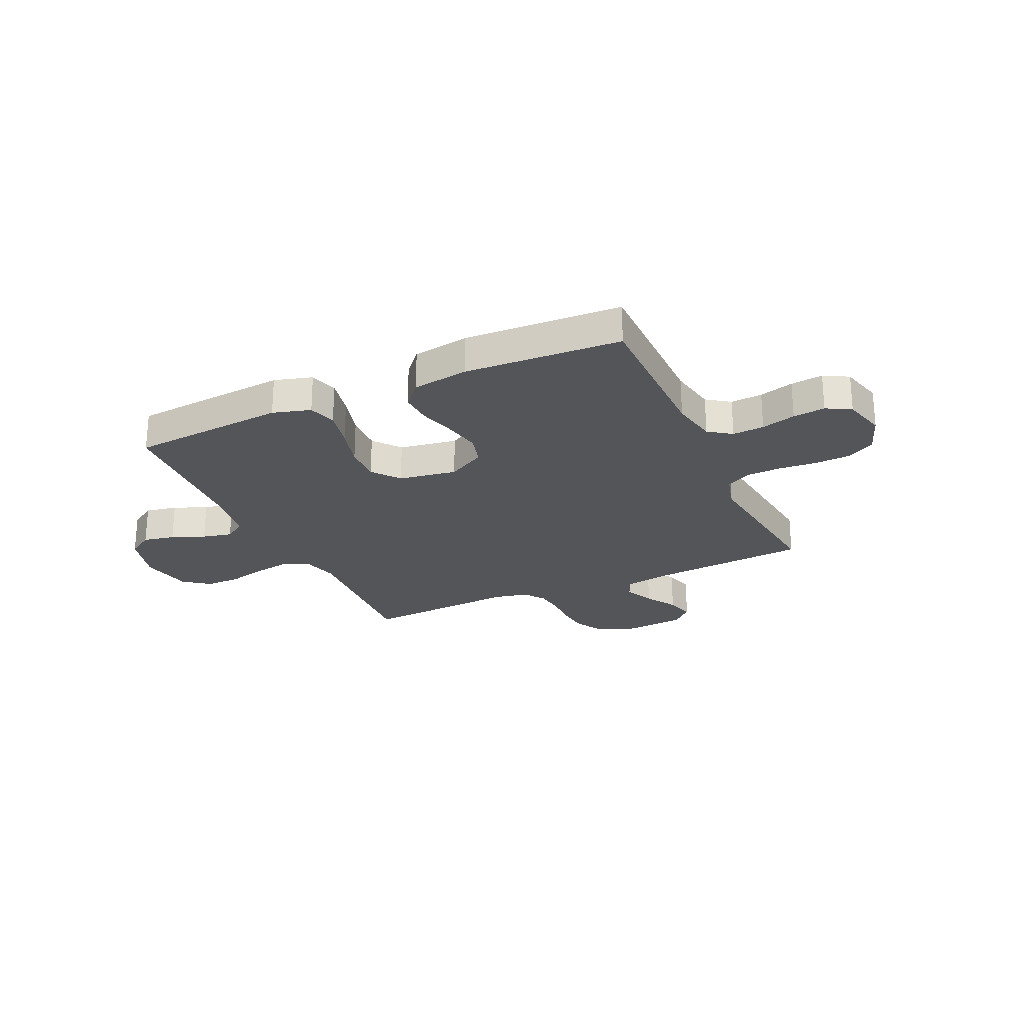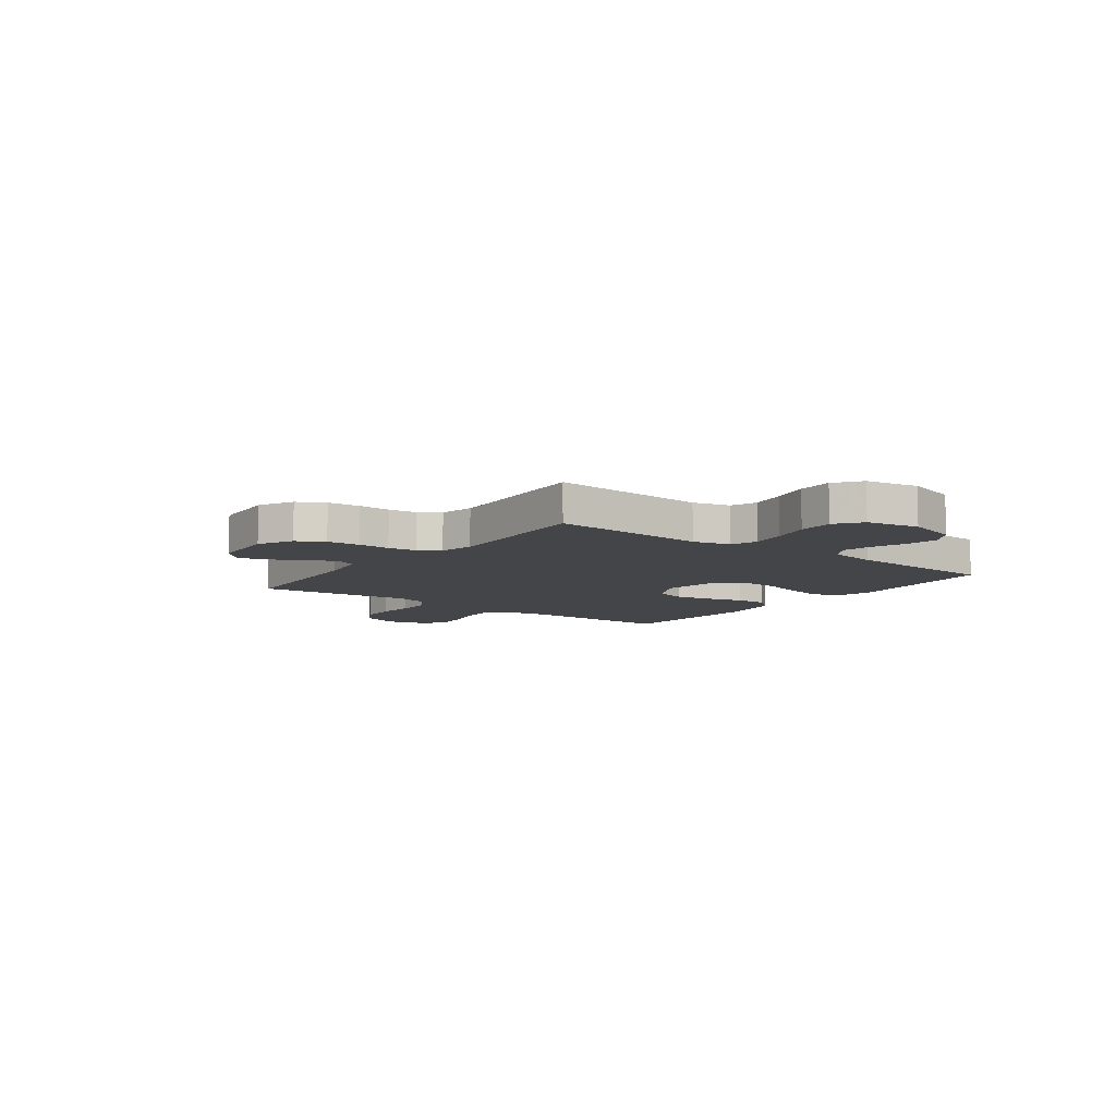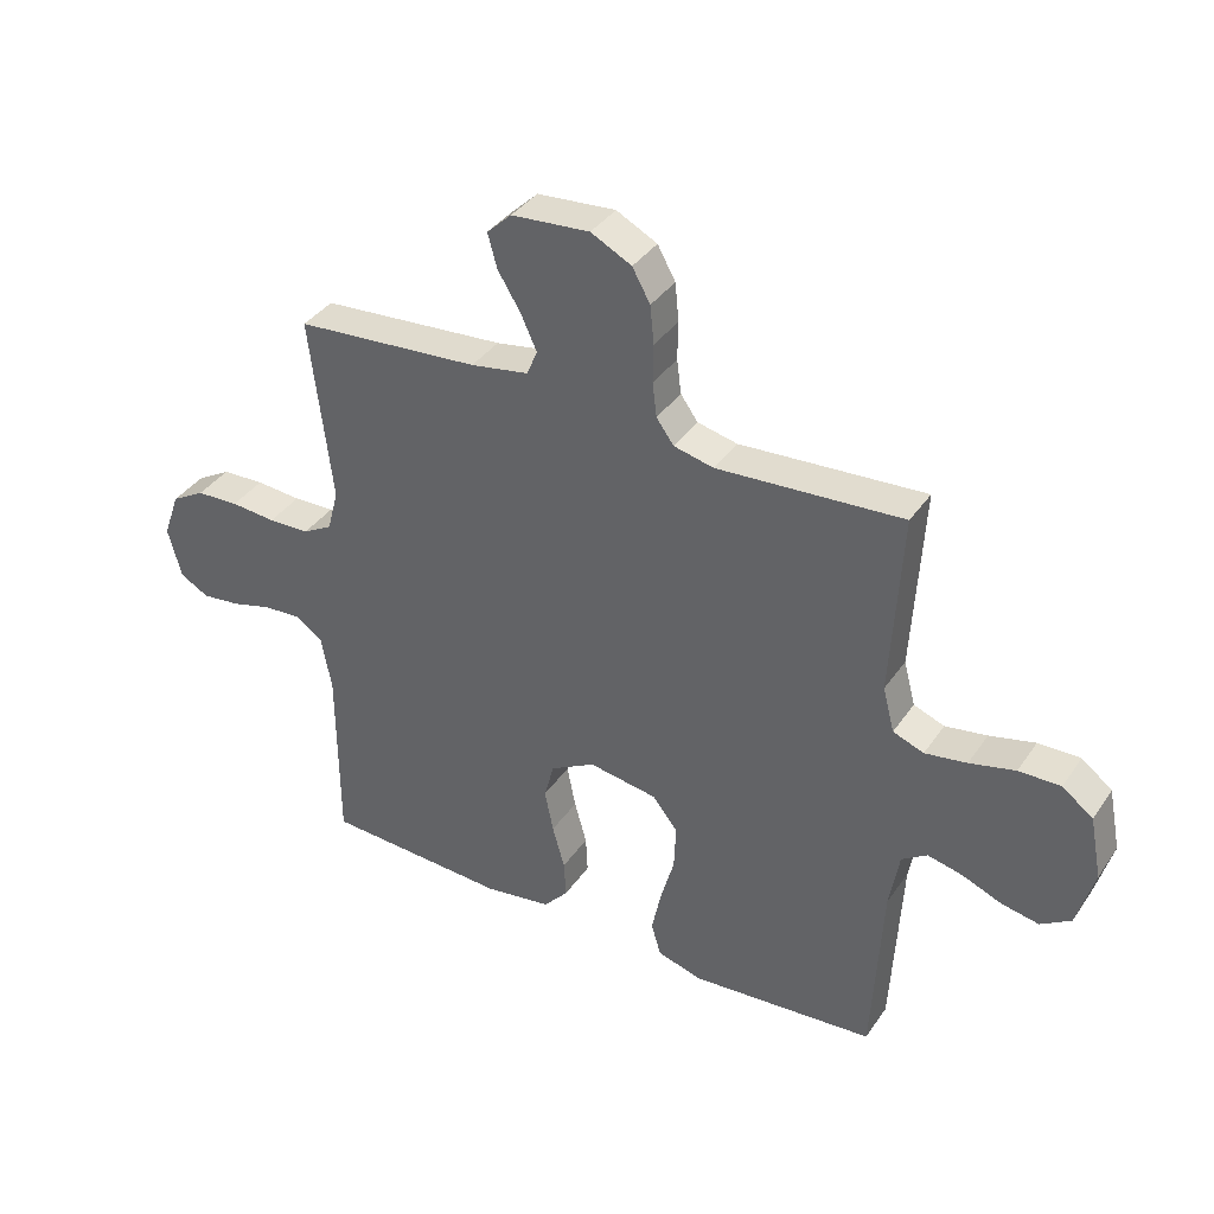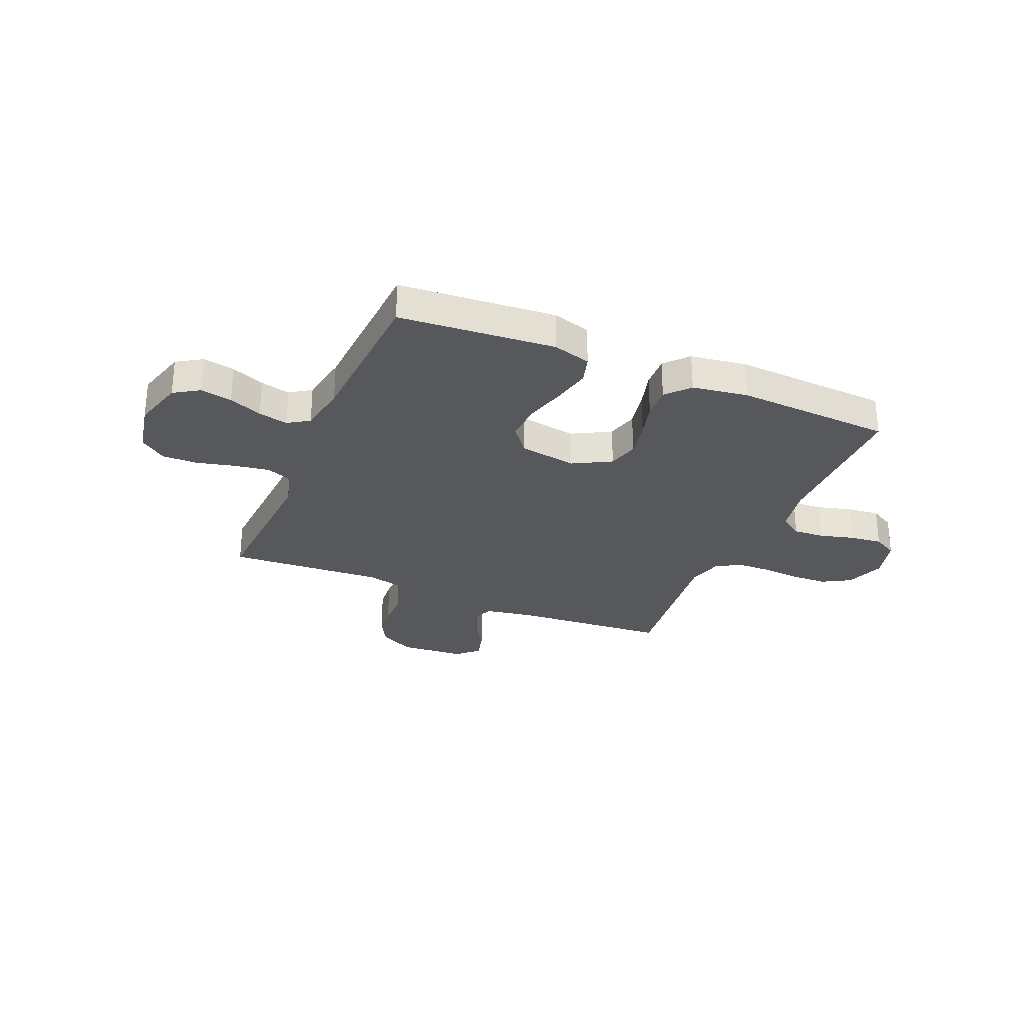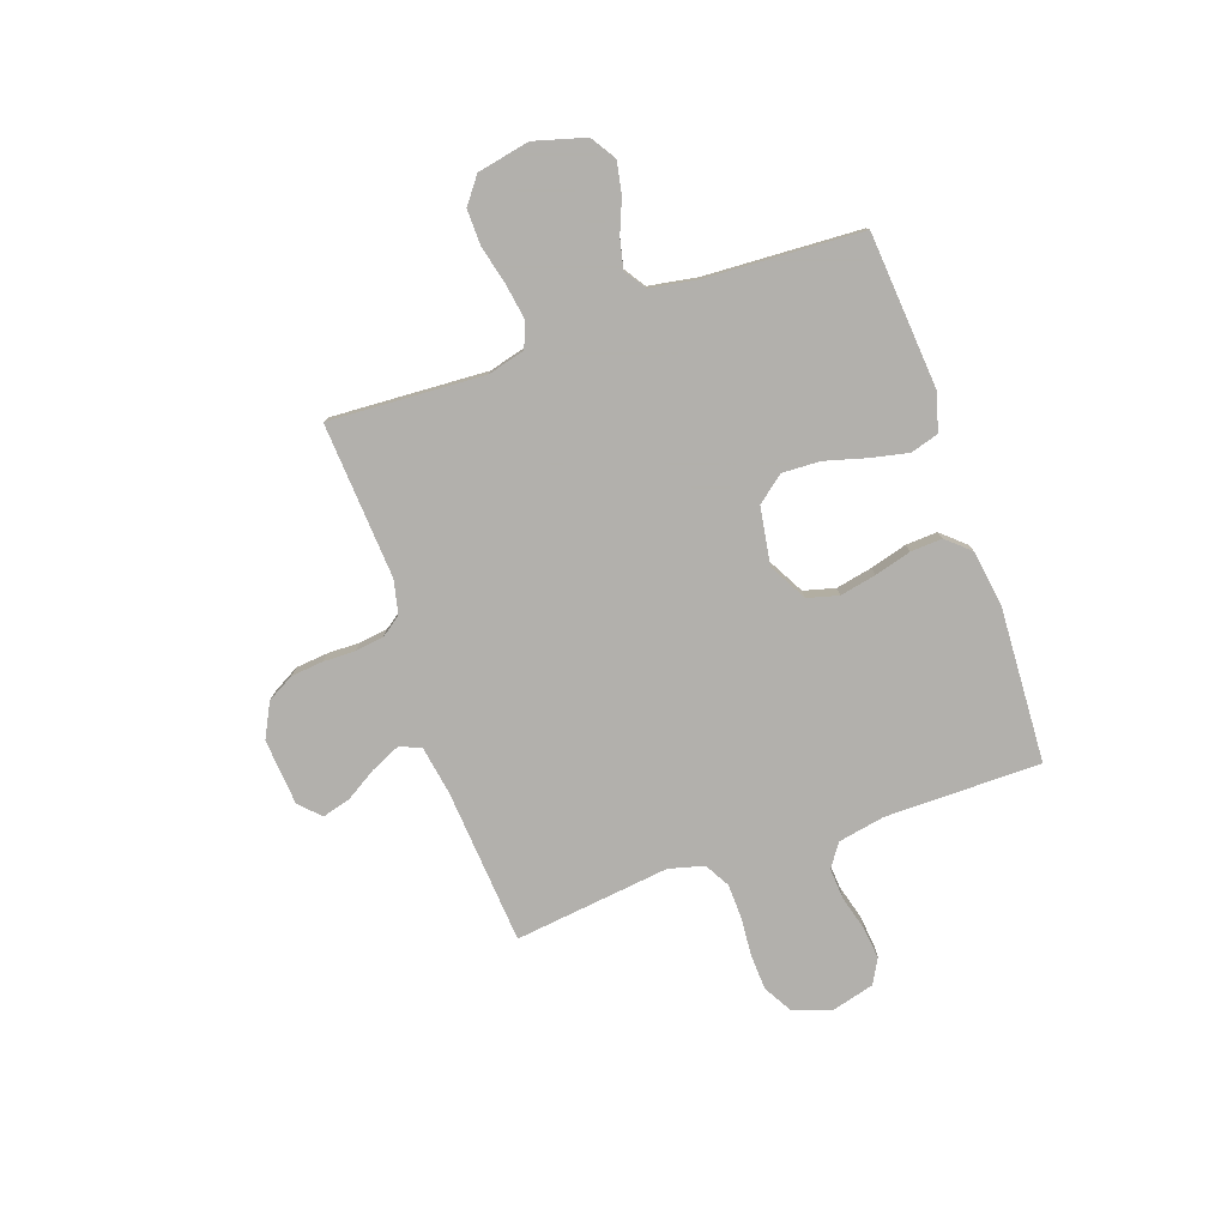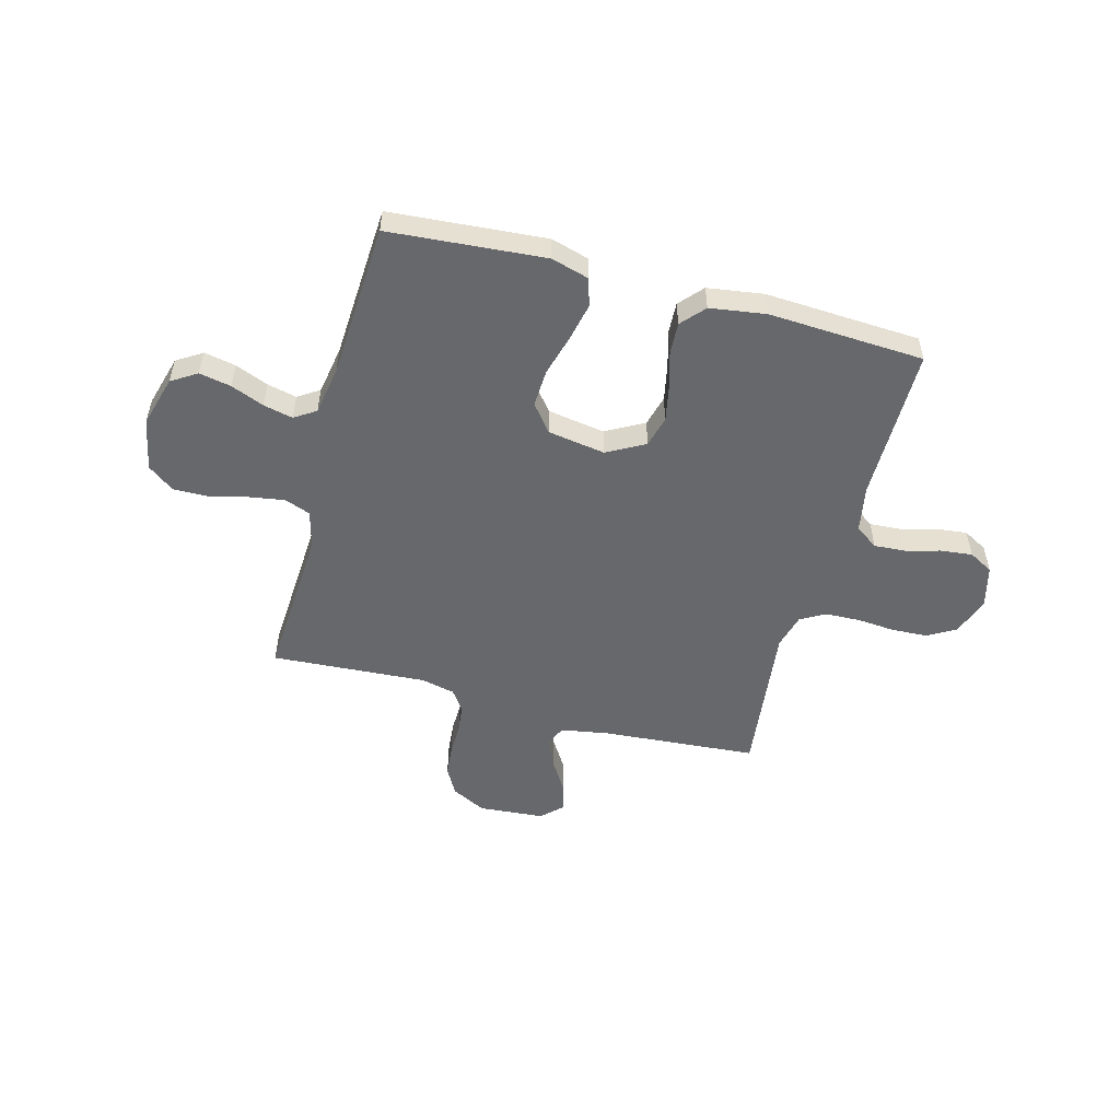
<metadata>
{"format":"obj","ext":"obj","renderer":"f3d","projection":"perspective","resolution":1024,"background":"white","views":[{"elev":-24.8,"azim":-155.4,"up":"+Y"},{"elev":-8.7,"azim":53.0,"up":"+Y"},{"elev":37.4,"azim":30.4,"up":"+Z"},{"elev":-28.8,"azim":157.0,"up":"+Y"},{"elev":-78.6,"azim":109.3,"up":"+Y"},{"elev":-52.3,"azim":164.9,"up":"+Y"}]}
</metadata>
<code>
v -0.5 0.07 -0.5
v -0.501 0.07 -0.2
v -0.518 0.07 -0.11
v -0.562 0.07 -0.079
v -0.623 0.07 -0.083
v -0.689 0.07 -0.101
v -0.751 0.07 -0.108
v -0.798 0.07 -0.082
v -0.82 0.07 0
v -0.793 0.07 0.075
v -0.739 0.07 0.106
v -0.67 0.07 0.109
v -0.597 0.07 0.103
v -0.53 0.07 0.105
v -0.482 0.07 0.132
v -0.464 0.07 0.2
v -0.5 0.07 0.5
v -0.2 0.07 0.523
v -0.106 0.07 0.539
v -0.089 0.07 0.58
v -0.115 0.07 0.637
v -0.152 0.07 0.697
v -0.167 0.07 0.752
v -0.127 0.07 0.79
v 0 0.07 0.8
v 0.066 0.07 0.766
v 0.095 0.07 0.714
v 0.101 0.07 0.652
v 0.1 0.07 0.59
v 0.107 0.07 0.535
v 0.135 0.07 0.496
v 0.2 0.07 0.481
v 0.5 0.07 0.5
v 0.483 0.07 0.2
v 0.502 0.07 0.128
v 0.552 0.07 0.109
v 0.62 0.07 0.12
v 0.694 0.07 0.138
v 0.762 0.07 0.139
v 0.812 0.07 0.101
v 0.832 0.07 0
v 0.804 0.07 -0.099
v 0.755 0.07 -0.13
v 0.694 0.07 -0.118
v 0.63 0.07 -0.092
v 0.573 0.07 -0.079
v 0.532 0.07 -0.106
v 0.516 0.07 -0.2
v 0.5 0.07 -0.5
v 0.2 0.07 -0.524
v 0.127 0.07 -0.503
v 0.111 0.07 -0.449
v 0.127 0.07 -0.375
v 0.149 0.07 -0.296
v 0.152 0.07 -0.223
v 0.111 0.07 -0.171
v 0 0.07 -0.153
v -0.073 0.07 -0.193
v -0.089 0.07 -0.253
v -0.075 0.07 -0.323
v -0.055 0.07 -0.394
v -0.052 0.07 -0.455
v -0.092 0.07 -0.5
v -0.2 0.07 -0.516
v -0.5 0 -0.5
v -0.501 0 -0.2
v -0.518 0 -0.11
v -0.562 0 -0.079
v -0.623 0 -0.083
v -0.689 0 -0.101
v -0.751 0 -0.108
v -0.798 0 -0.082
v -0.82 0 0
v -0.793 0 0.075
v -0.739 0 0.106
v -0.67 0 0.109
v -0.597 0 0.103
v -0.53 0 0.105
v -0.482 0 0.132
v -0.464 0 0.2
v -0.5 0 0.5
v -0.2 0 0.523
v -0.106 0 0.539
v -0.089 0 0.58
v -0.115 0 0.637
v -0.152 0 0.697
v -0.167 0 0.752
v -0.127 0 0.79
v 0 0 0.8
v 0.066 0 0.766
v 0.095 0 0.714
v 0.101 0 0.652
v 0.1 0 0.59
v 0.107 0 0.535
v 0.135 0 0.496
v 0.2 0 0.481
v 0.5 0 0.5
v 0.483 0 0.2
v 0.502 0 0.128
v 0.552 0 0.109
v 0.62 0 0.12
v 0.694 0 0.138
v 0.762 0 0.139
v 0.812 0 0.101
v 0.832 0 0
v 0.804 0 -0.099
v 0.755 0 -0.13
v 0.694 0 -0.118
v 0.63 0 -0.092
v 0.573 0 -0.079
v 0.532 0 -0.106
v 0.516 0 -0.2
v 0.5 0 -0.5
v 0.2 0 -0.524
v 0.127 0 -0.503
v 0.111 0 -0.449
v 0.127 0 -0.375
v 0.149 0 -0.296
v 0.152 0 -0.223
v 0.111 0 -0.171
v 0 0 -0.153
v -0.073 0 -0.193
v -0.089 0 -0.253
v -0.075 0 -0.323
v -0.055 0 -0.394
v -0.052 0 -0.455
v -0.092 0 -0.5
v -0.2 0 -0.516
f 64 1 2
f 63 64 2
f 62 63 2
f 61 62 2
f 60 61 2
f 59 60 2 3
f 58 59 3 4
f 57 58 4
f 52 53 54
f 51 52 54
f 50 51 54
f 49 50 54
f 48 49 54
f 47 48 54 55
f 46 47 55 56
f 43 44 45
f 42 43 45
f 41 42 45
f 40 41 45
f 39 40 45
f 38 39 45
f 37 38 45
f 36 37 45 46
f 46 56 57
f 36 46 57
f 35 36 57
f 32 33 34
f 35 57 4
f 34 35 4
f 32 34 4
f 31 32 4
f 27 28 29
f 26 27 29
f 25 26 29
f 24 25 29
f 23 24 29
f 22 23 29
f 21 22 29
f 20 21 29 30
f 16 17 18
f 15 16 18 19
f 11 12 13
f 10 11 13
f 9 10 13
f 8 9 13
f 7 8 13
f 6 7 13
f 5 6 13
f 5 13 14
f 4 5 14 15
f 19 20 30 31
f 4 15 19 31
f 66 65 128
f 66 128 127
f 66 127 126
f 66 126 125
f 66 125 124
f 67 66 124 123
f 68 67 123 122
f 68 122 121
f 118 117 116
f 118 116 115
f 118 115 114
f 118 114 113
f 118 113 112
f 119 118 112 111
f 120 119 111 110
f 109 108 107
f 109 107 106
f 109 106 105
f 109 105 104
f 109 104 103
f 109 103 102
f 109 102 101
f 110 109 101 100
f 121 120 110
f 121 110 100
f 121 100 99
f 98 97 96
f 68 121 99
f 68 99 98
f 68 98 96
f 68 96 95
f 93 92 91
f 93 91 90
f 93 90 89
f 93 89 88
f 93 88 87
f 93 87 86
f 93 86 85
f 94 93 85 84
f 82 81 80
f 83 82 80 79
f 77 76 75
f 77 75 74
f 77 74 73
f 77 73 72
f 77 72 71
f 77 71 70
f 77 70 69
f 78 77 69
f 79 78 69 68
f 95 94 84 83
f 95 83 79 68
f 1 65 66 2
f 2 66 67 3
f 3 67 68 4
f 4 68 69 5
f 5 69 70 6
f 6 70 71 7
f 7 71 72 8
f 8 72 73 9
f 9 73 74 10
f 10 74 75 11
f 11 75 76 12
f 12 76 77 13
f 13 77 78 14
f 14 78 79 15
f 15 79 80 16
f 16 80 81 17
f 17 81 82 18
f 18 82 83 19
f 19 83 84 20
f 20 84 85 21
f 21 85 86 22
f 22 86 87 23
f 23 87 88 24
f 24 88 89 25
f 25 89 90 26
f 26 90 91 27
f 27 91 92 28
f 28 92 93 29
f 29 93 94 30
f 30 94 95 31
f 31 95 96 32
f 32 96 97 33
f 33 97 98 34
f 34 98 99 35
f 35 99 100 36
f 36 100 101 37
f 37 101 102 38
f 38 102 103 39
f 39 103 104 40
f 40 104 105 41
f 41 105 106 42
f 42 106 107 43
f 43 107 108 44
f 44 108 109 45
f 45 109 110 46
f 46 110 111 47
f 47 111 112 48
f 48 112 113 49
f 49 113 114 50
f 50 114 115 51
f 51 115 116 52
f 52 116 117 53
f 53 117 118 54
f 54 118 119 55
f 55 119 120 56
f 56 120 121 57
f 57 121 122 58
f 58 122 123 59
f 59 123 124 60
f 60 124 125 61
f 61 125 126 62
f 62 126 127 63
f 63 127 128 64
f 64 128 65 1

</code>
